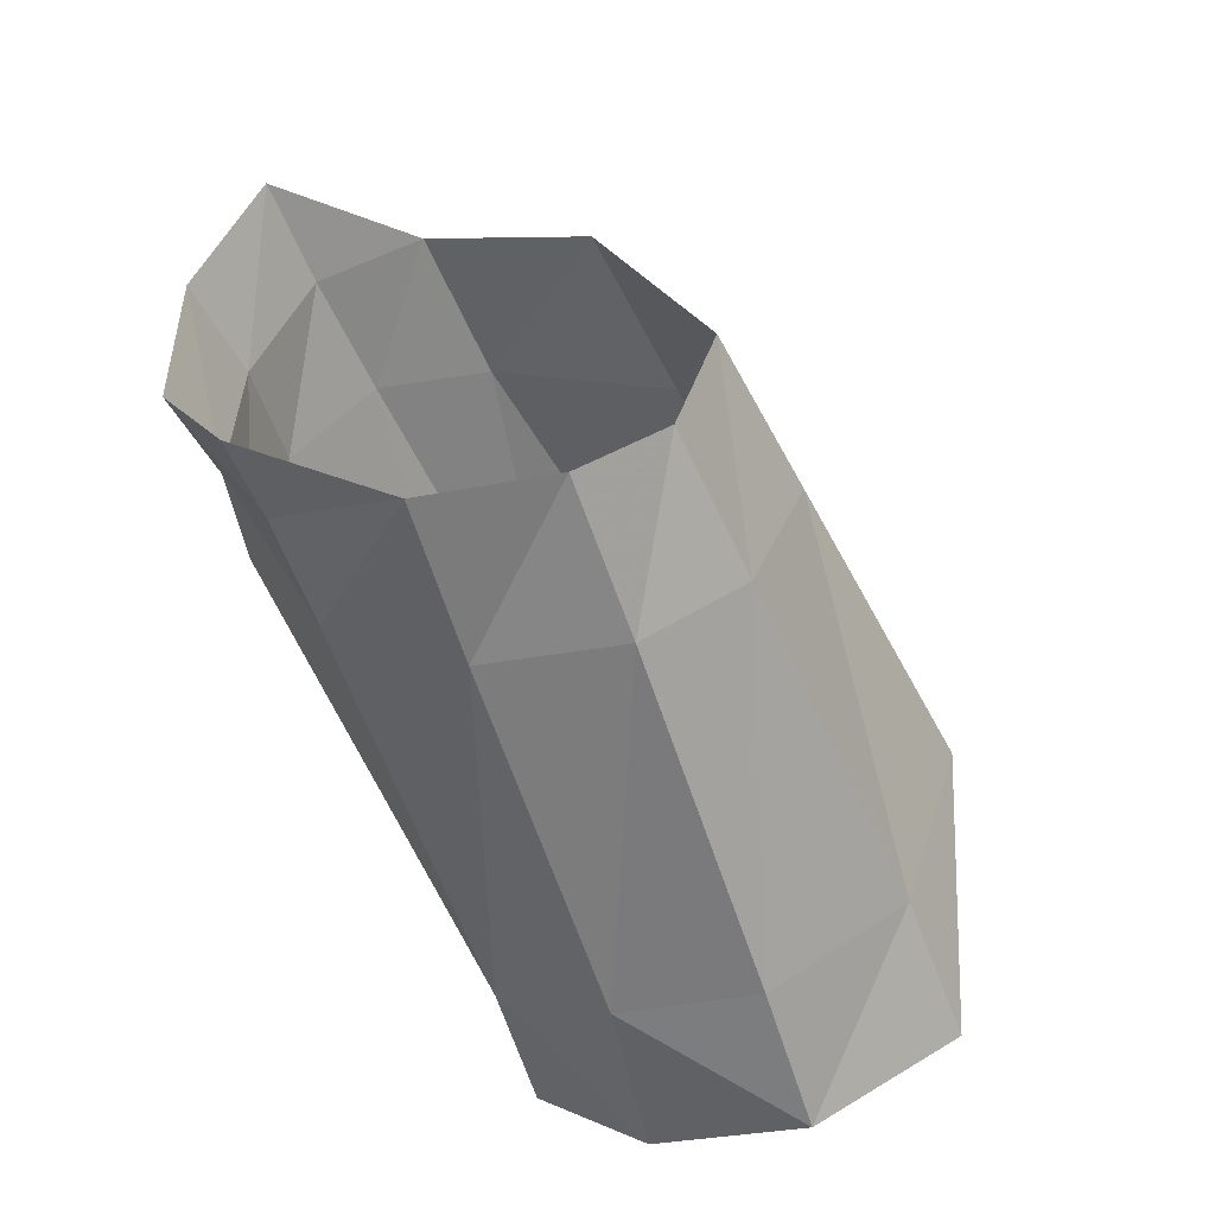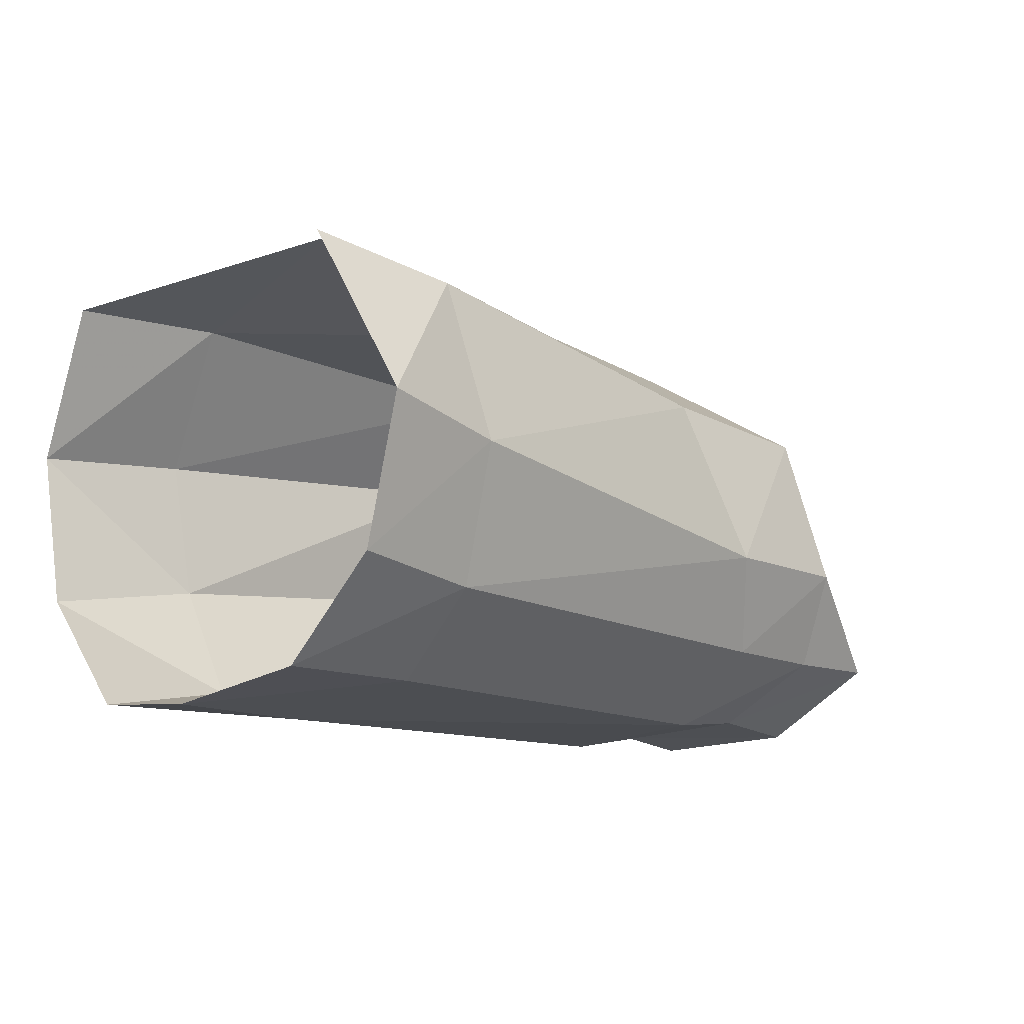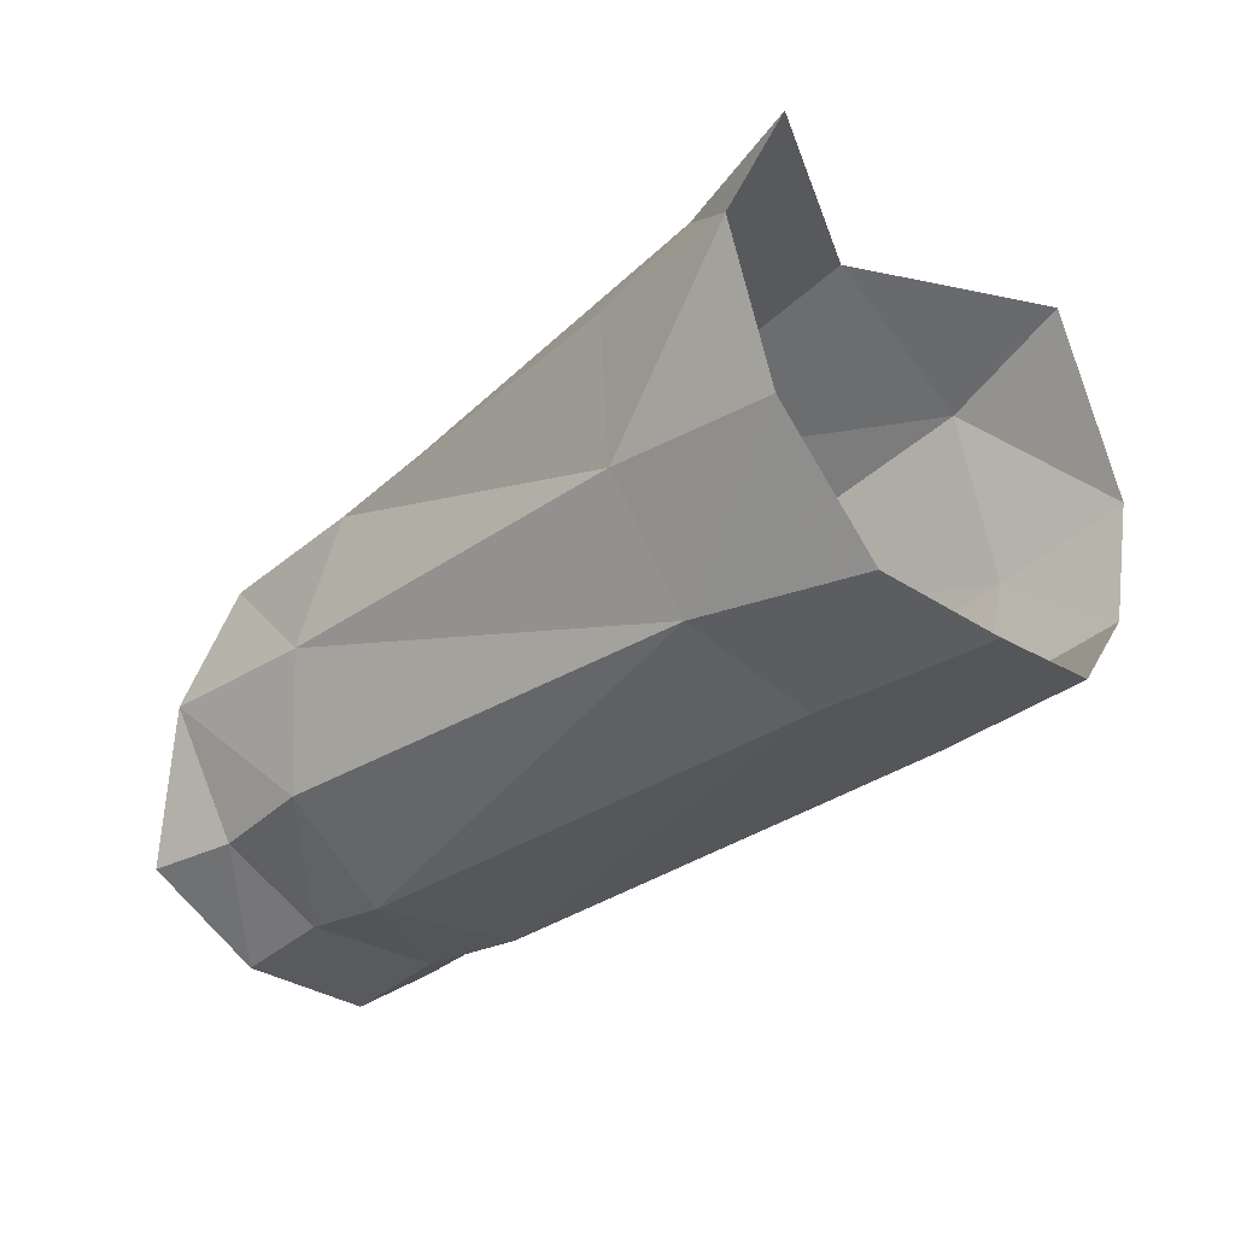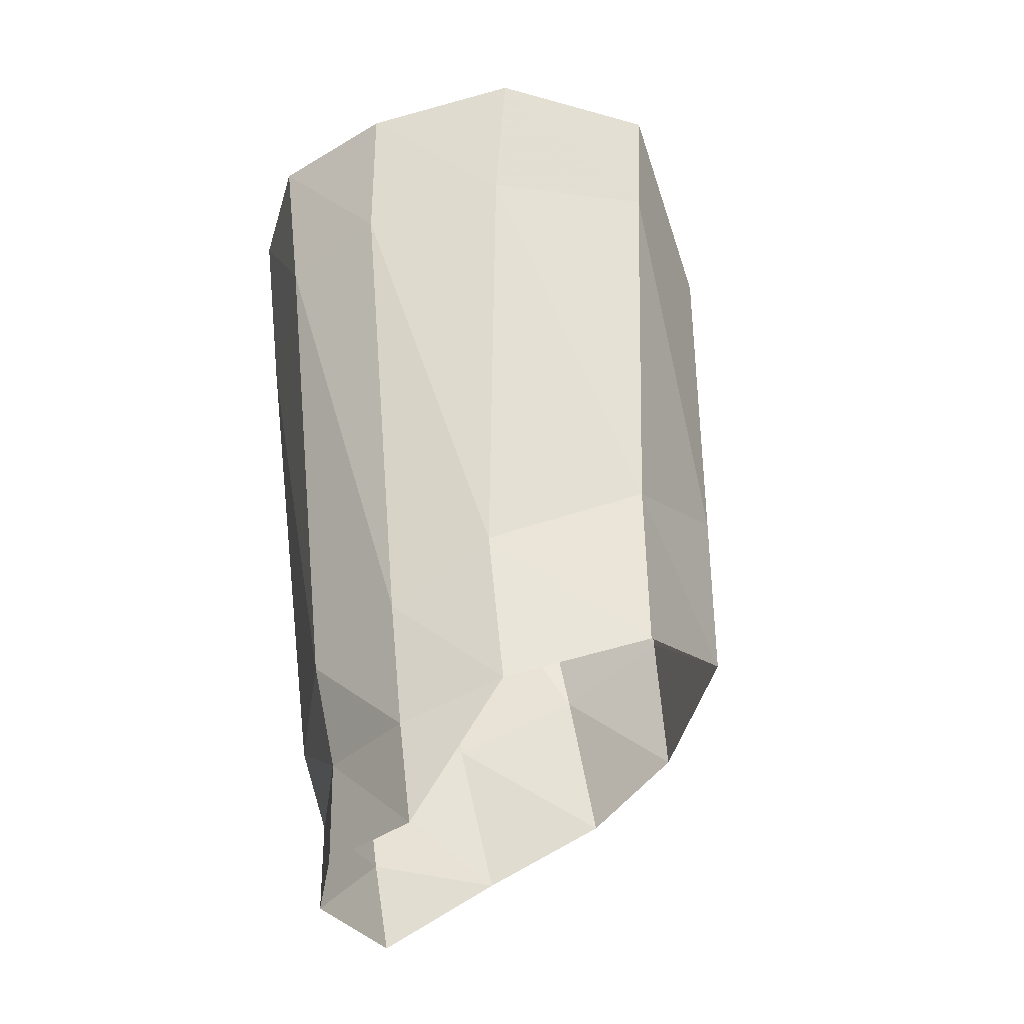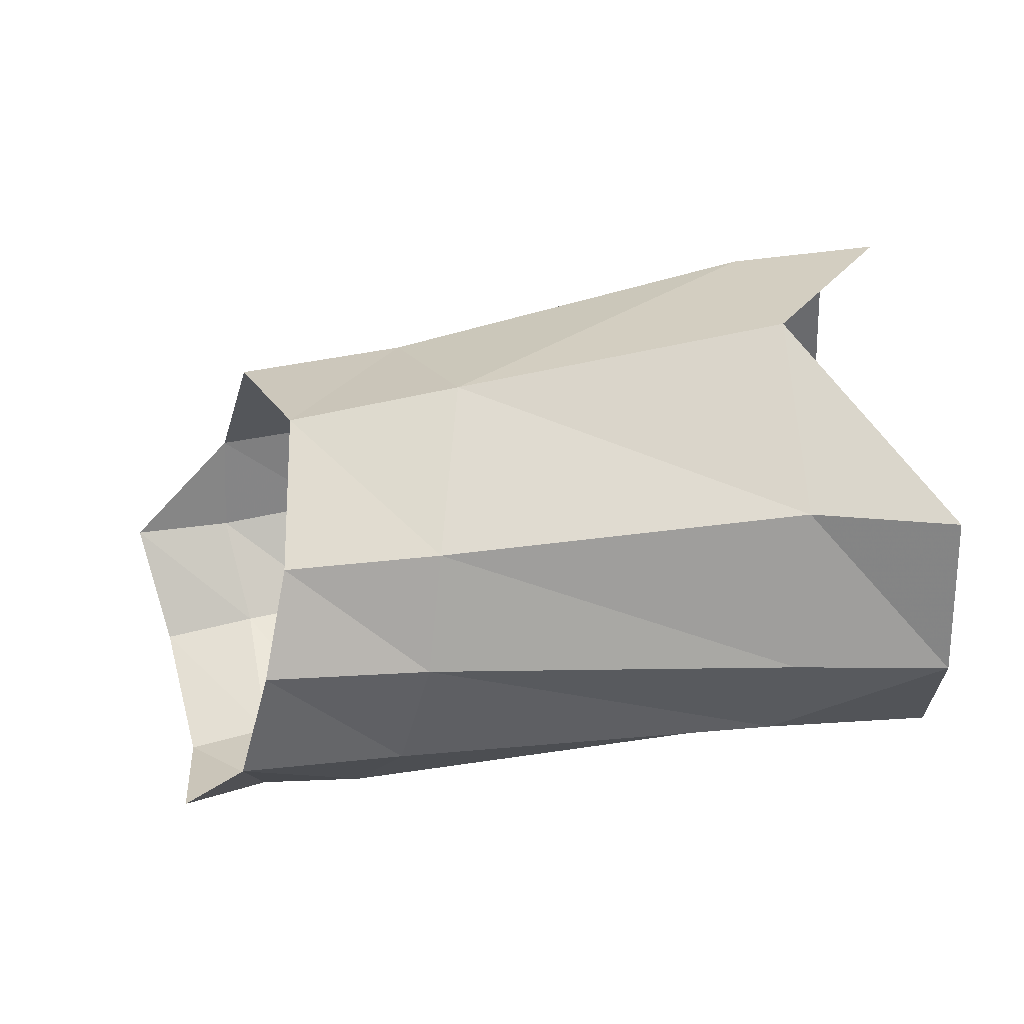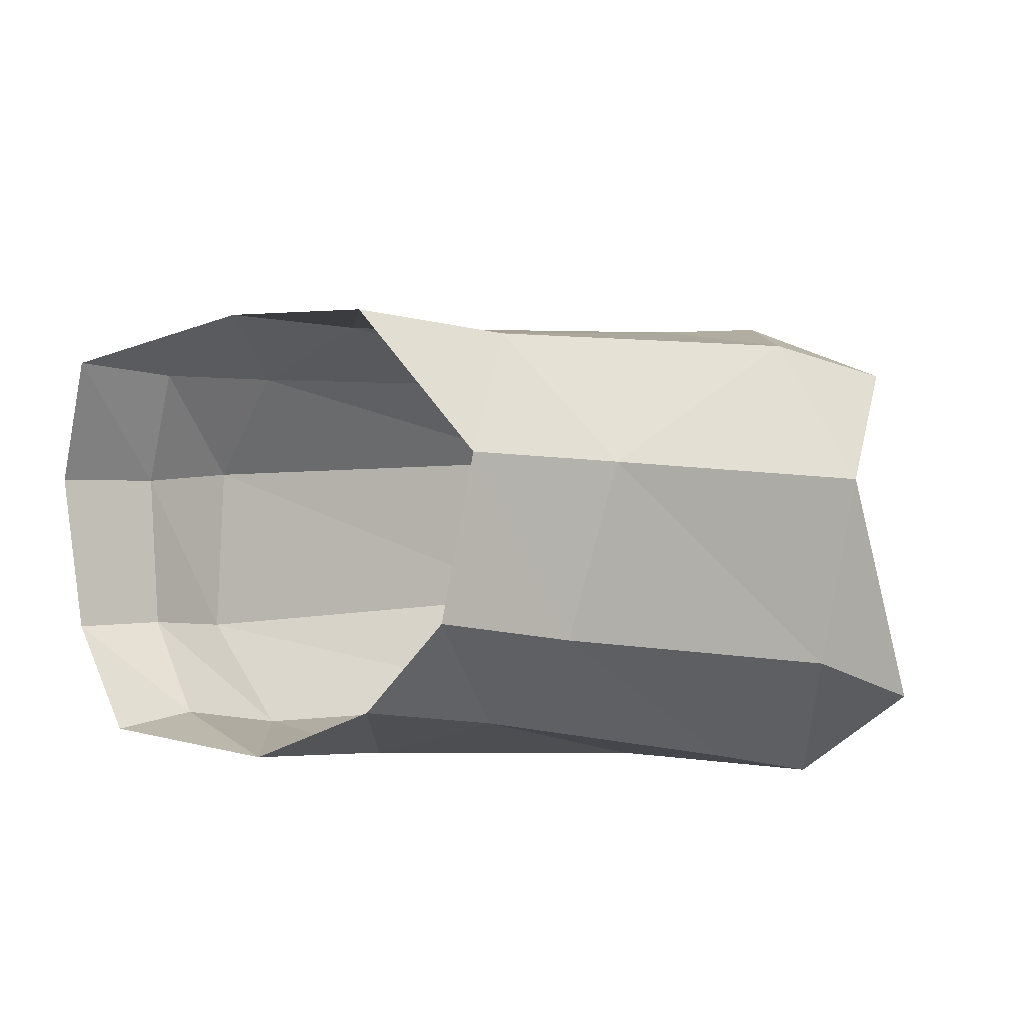
<metadata>
{"format":"obj","ext":"obj","renderer":"f3d","projection":"perspective","resolution":1024,"background":"white","views":[{"elev":-62.3,"azim":108.7,"up":"+Z"},{"elev":-7.6,"azim":-38.7,"up":"+Y"},{"elev":-32.8,"azim":-127.9,"up":"+Y"},{"elev":48.1,"azim":80.7,"up":"+Z"},{"elev":51.8,"azim":179.7,"up":"+Y"},{"elev":-15.0,"azim":134.9,"up":"+Z"}]}
</metadata>
<code>
v 0.004798 -0.006202 0.003769
v 0.00414 -0.007325 -0.001825
v -0.001351 -0.006994 -0.000133
v -0.000159 -0.005928 0.004509
v 0.004927 0.006745 0.005693
v 0.005329 0.001312 0.007533
v 0.000945 0.002354 0.0085
v 1.7e-05 0.007779 0.005402
v 0.003859 0.009301 8.4e-05
v 0.005277 -0.003298 0.006295
v 0.000728 -0.002507 0.007291
v -0.001605 -0.006876 -0.004668
v -0.001869 -0.00315 -0.00812
v -0.001673 0.007211 -0.007148
v 0.01614 0.002393 -0.009709
v 0.003528 0.002272 -0.009504
v 0.003891 -0.002467 -0.008909
v 0.01726 -0.002037 -0.01036
v -0.001759 0.002149 -0.009489
v 0.003255 0.006961 -0.006491
v 0.02055 -0.007273 0.000219
v 0.02005 -0.00802 -0.005287
v 0.02075 -0.004591 0.003248
v 0.01752 0.004374 0.003594
v 0.01959 -0.001206 0.004696
v 0.003904 -0.006275 -0.006389
v 0.01908 -0.005822 -0.009024
v 0.0157 0.005732 -0.007229
v 0.01515 0.007529 -0.001222
v 0.02103 0.005154 -0.007379
v 0.02105 0.0066 -0.001913
v 0.02337 0.003503 0.003165
v 0.02471 -0.001554 0.00394
v 0.02491 -0.004881 0.002478
v 0.02174 0.002392 -0.01002
v 0.02287 -0.001732 -0.01115
v 0.02265 -0.005941 -0.00909
v 0.02719 -0.00761 -0.001253
v 0.0284 -0.005062 0.002144
v 0.02391 -0.007108 -0.000721
v 0.02297 -0.007623 -0.005688
v 0.02585 -0.008105 -0.006201
v 0.02552 -0.005947 -0.01001
f 4 3 1
f 1 3 2
f 8 7 5
f 5 7 6
f 9 8 5
f 7 11 6
f 6 11 10
f 18 17 15
f 15 17 16
f 14 9 20
f 22 21 2
f 2 21 1
f 21 23 1
f 1 23 10
f 11 4 10
f 10 4 1
f 25 24 6
f 6 24 5
f 27 22 26
f 26 22 2
f 15 16 28
f 28 16 20
f 13 19 17
f 17 19 16
f 17 18 26
f 26 18 27
f 28 20 29
f 29 20 9
f 23 25 10
f 10 25 6
f 24 29 5
f 5 29 9
f 14 20 19
f 19 20 16
f 12 13 26
f 26 13 17
f 3 12 2
f 2 12 26
f 29 31 28
f 28 31 30
f 32 31 24
f 24 31 29
f 33 32 25
f 25 32 24
f 34 33 23
f 23 33 25
f 28 30 15
f 15 30 35
f 15 35 18
f 18 35 36
f 37 27 36
f 36 27 18
f 34 39 33
f 40 34 21
f 21 34 23
f 37 41 27
f 27 41 22
f 21 22 40
f 40 22 41
f 40 41 38
f 38 41 42
f 43 42 37
f 37 42 41
f 38 39 40
f 40 39 34
f 36 43 37

</code>
